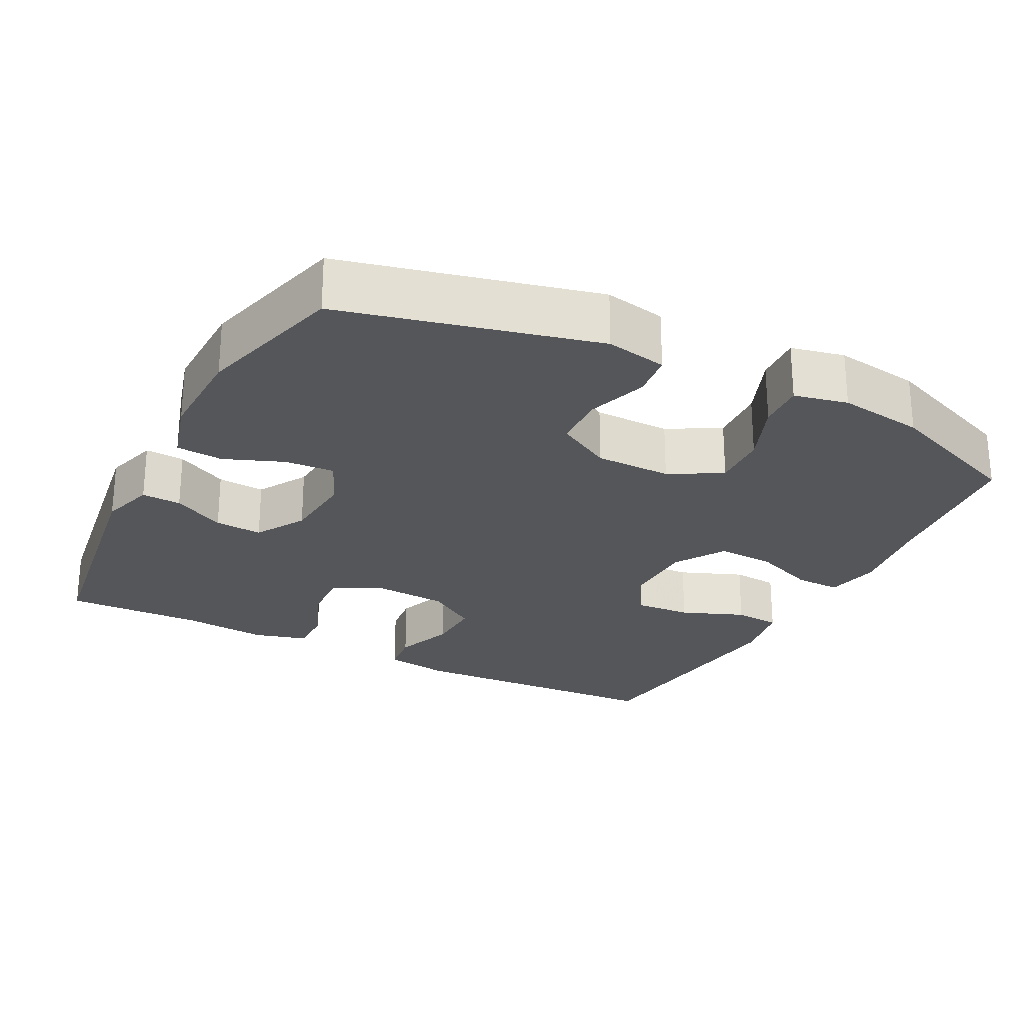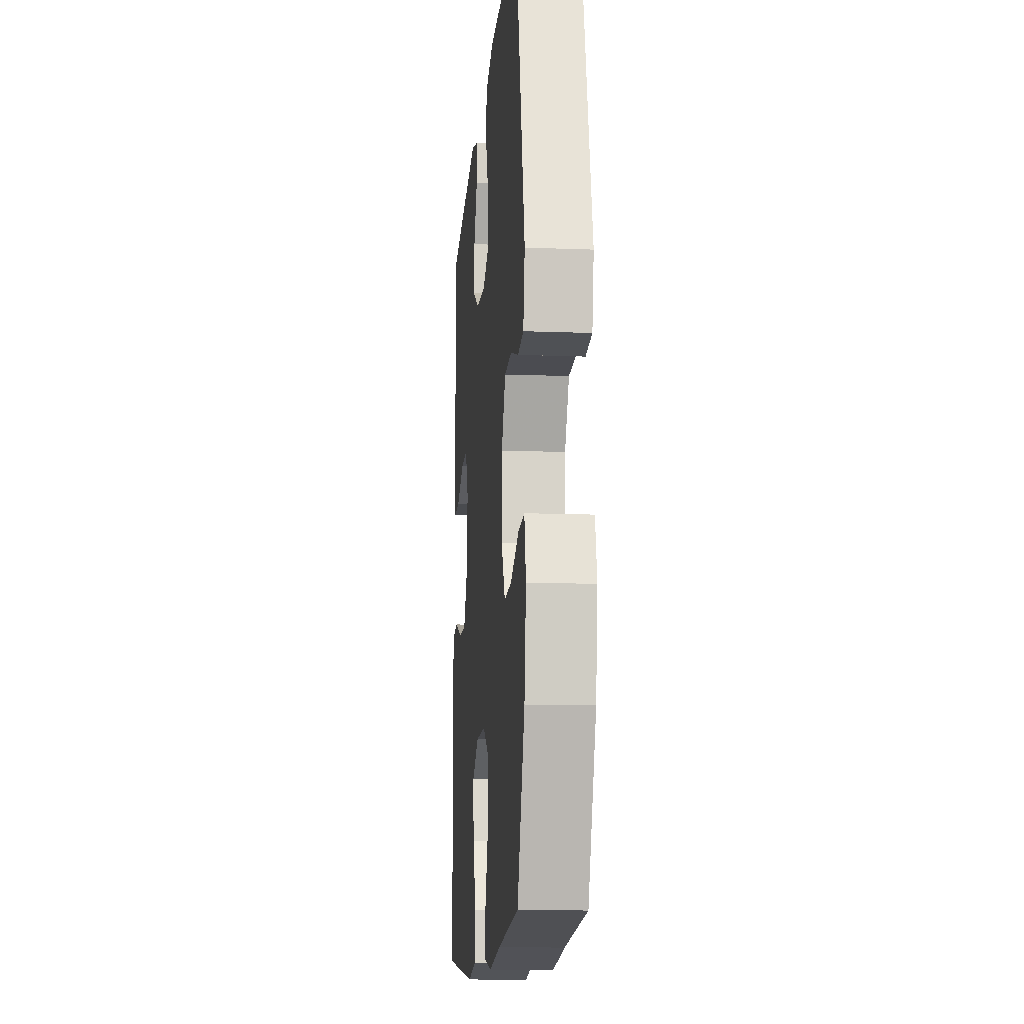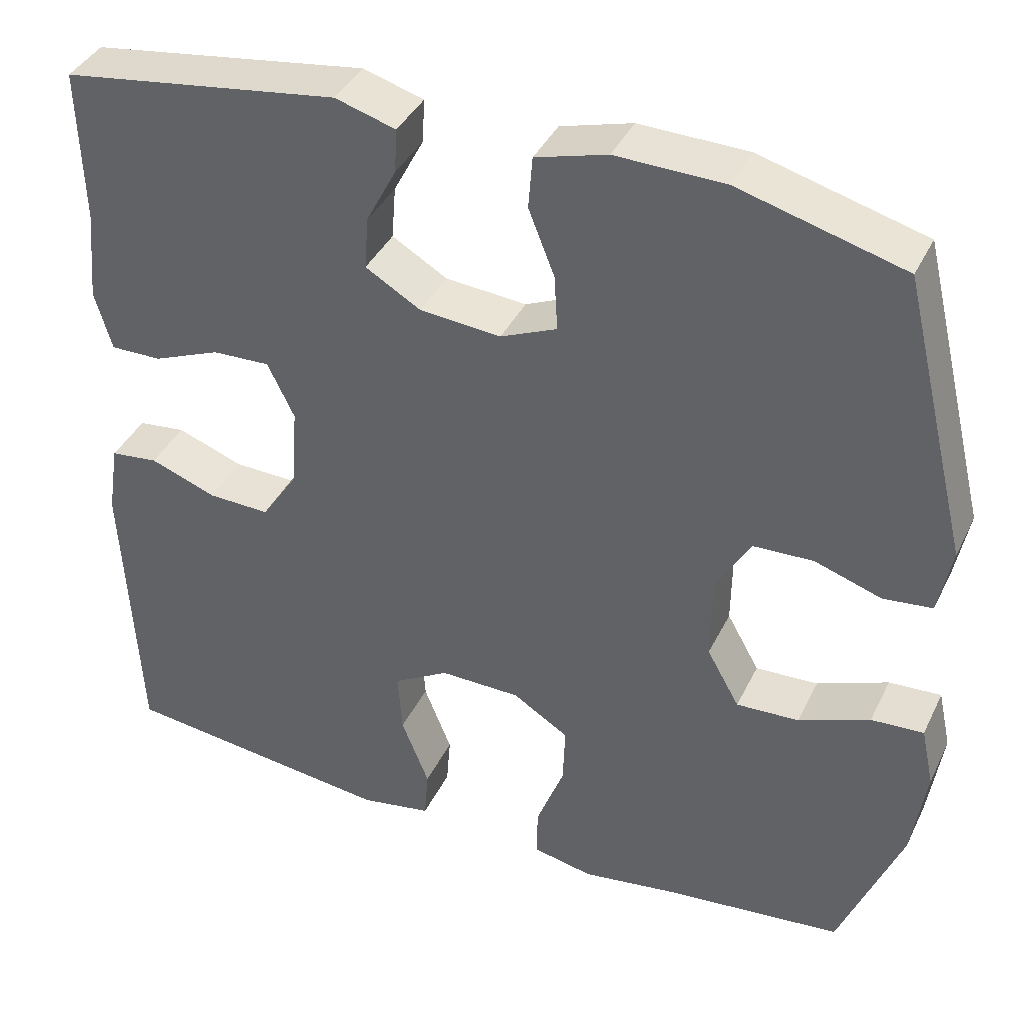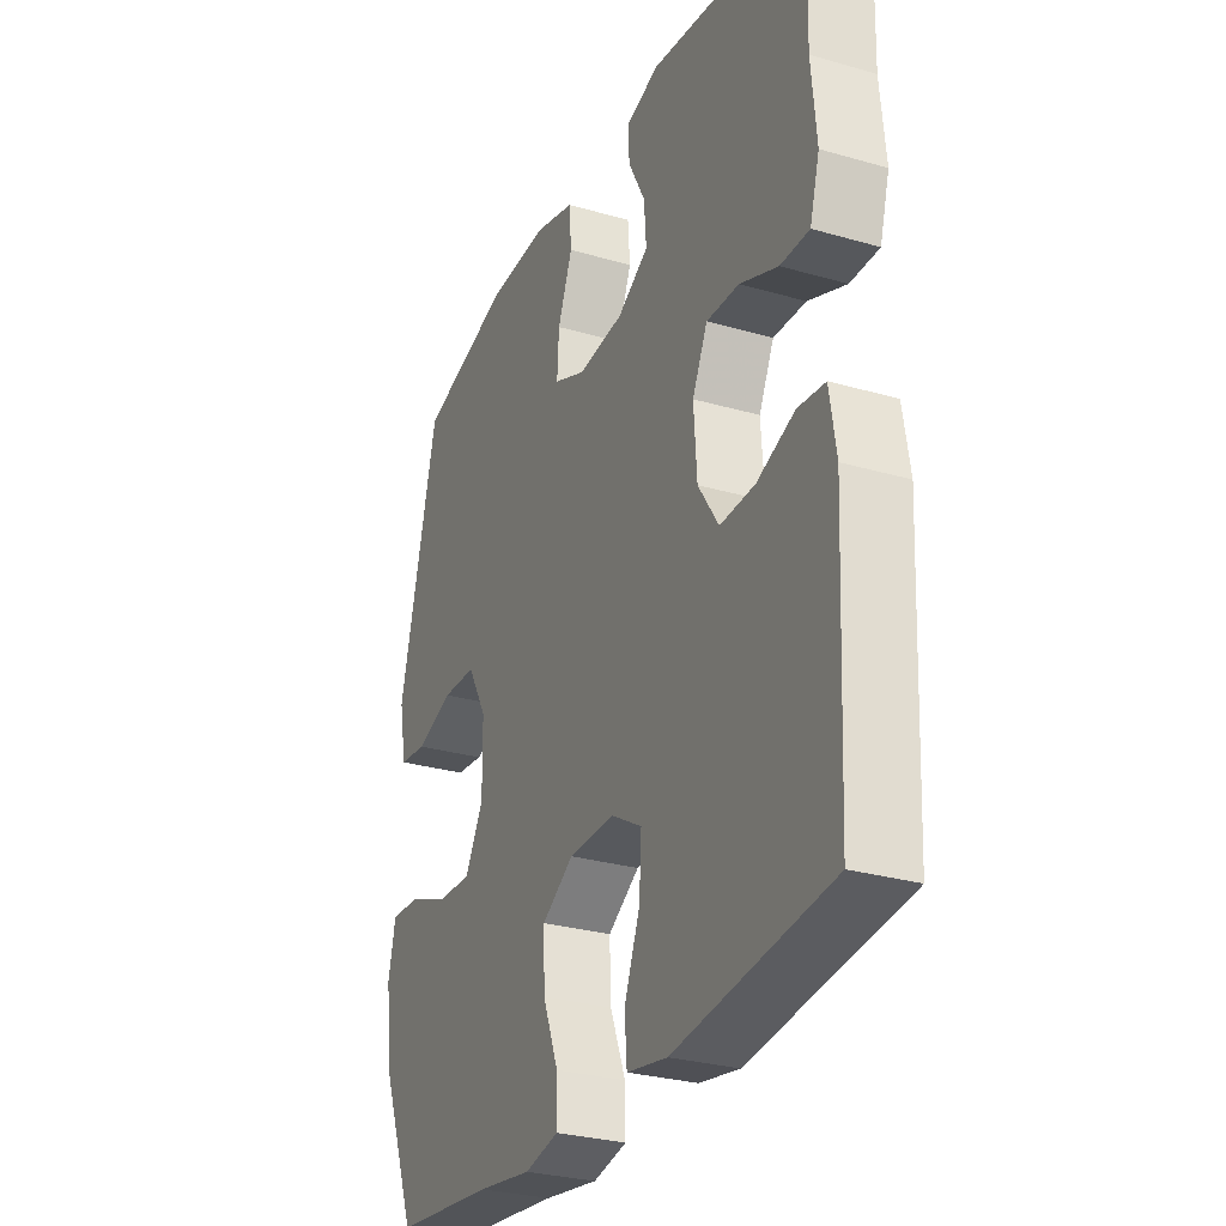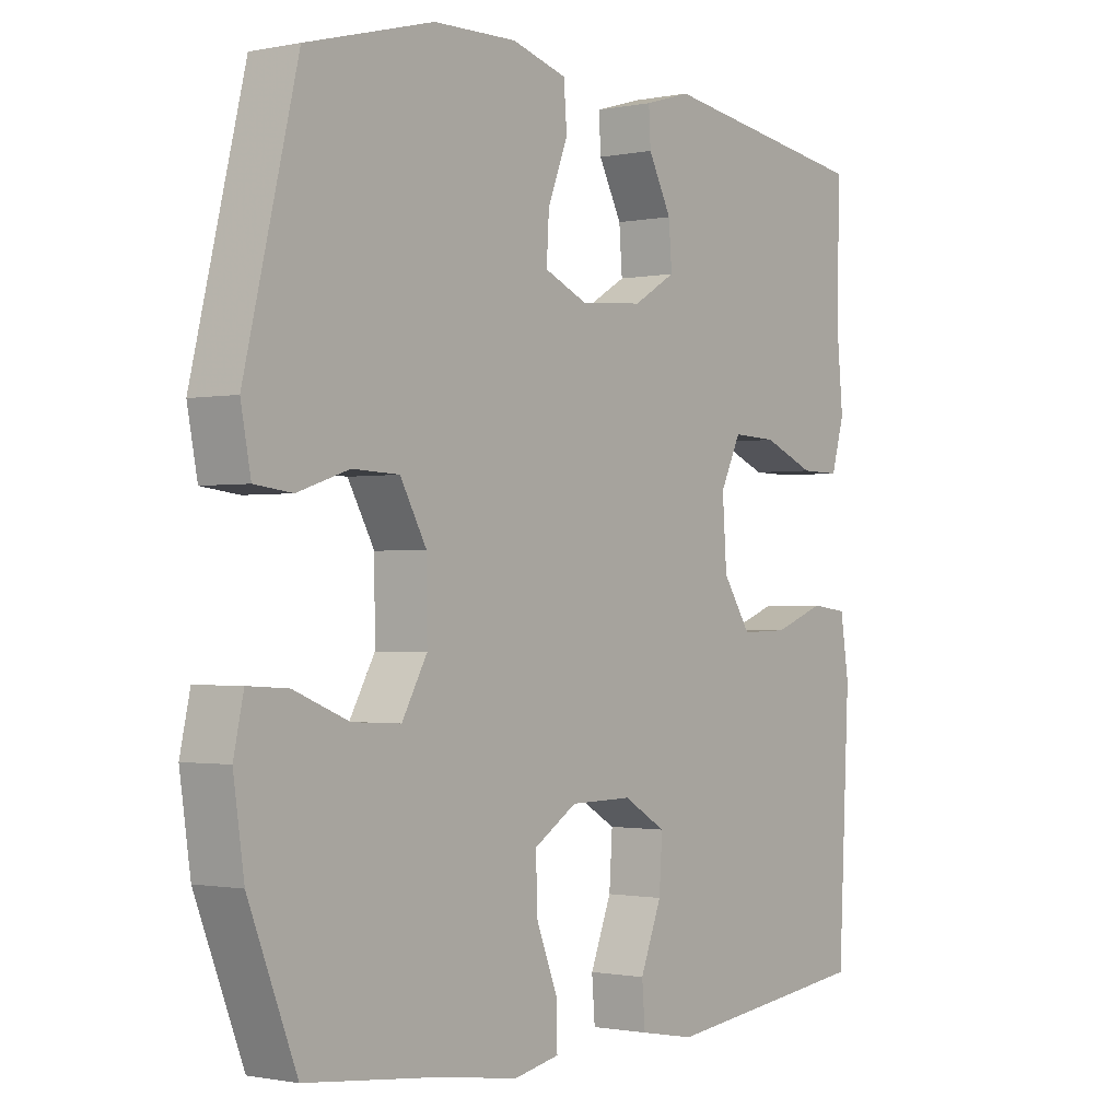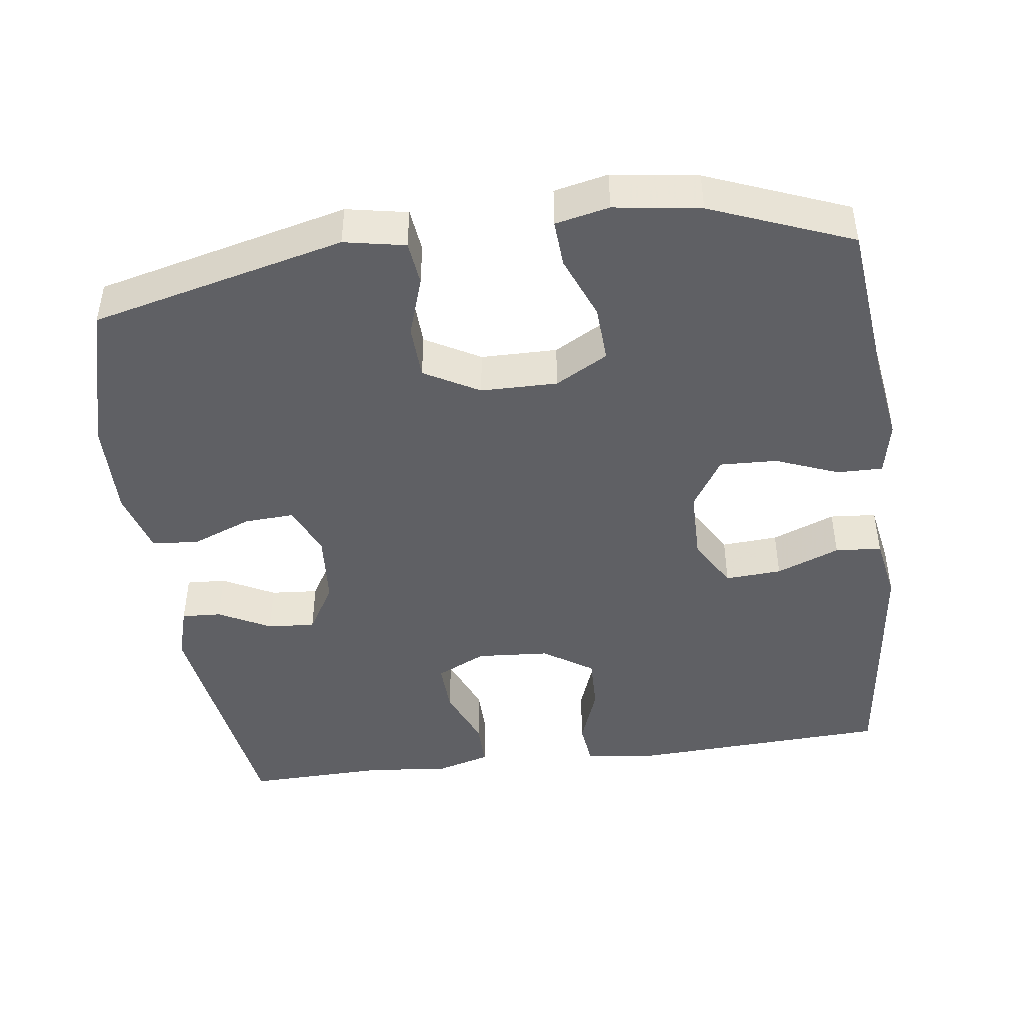
<metadata>
{"format":"obj","ext":"obj","renderer":"f3d","projection":"perspective","resolution":1024,"background":"white","views":[{"elev":-25.3,"azim":62.7,"up":"+Y"},{"elev":-13.0,"azim":85.0,"up":"+Z"},{"elev":39.3,"azim":24.0,"up":"+Z"},{"elev":-28.9,"azim":-113.3,"up":"+Z"},{"elev":-1.0,"azim":126.9,"up":"+Z"},{"elev":-45.0,"azim":97.6,"up":"+Y"}]}
</metadata>
<code>
v 0.5 0.07 0.5
v 0.584 0.07 0.155
v 0.568 0.07 0.072
v 0.508 0.07 0.065
v 0.426 0.07 0.092
v 0.352 0.07 0.089
v 0.31 0.07 0.014
v 0.309 0.07 -0.09
v 0.349 0.07 -0.161
v 0.426 0.07 -0.157
v 0.513 0.07 -0.122
v 0.577 0.07 -0.118
v 0.593 0.07 -0.191
v 0.576 0.07 -0.308
v 0.5 0.07 -0.5
v 0.281 0.07 -0.524
v 0.163 0.07 -0.542
v 0.089 0.07 -0.527
v 0.09 0.07 -0.465
v 0.124 0.07 -0.379
v 0.127 0.07 -0.301
v 0.058 0.07 -0.258
v -0.041 0.07 -0.257
v -0.109 0.07 -0.297
v -0.104 0.07 -0.374
v -0.07 0.07 -0.46
v -0.075 0.07 -0.523
v -0.163 0.07 -0.539
v -0.5 0.07 -0.5
v -0.518 0.07 -0.138
v -0.504 0.07 -0.049
v -0.445 0.07 -0.042
v -0.363 0.07 -0.072
v -0.287 0.07 -0.074
v -0.242 0.07 -0.006
v -0.235 0.07 0.093
v -0.268 0.07 0.161
v -0.339 0.07 0.158
v -0.422 0.07 0.124
v -0.485 0.07 0.123
v -0.506 0.07 0.196
v -0.495 0.07 0.311
v -0.5 0.07 0.5
v -0.158 0.07 0.55
v -0.084 0.07 0.528
v -0.087 0.07 0.474
v -0.124 0.07 0.403
v -0.129 0.07 0.338
v -0.061 0.07 0.298
v 0.039 0.07 0.29
v 0.108 0.07 0.32
v 0.104 0.07 0.388
v 0.072 0.07 0.469
v 0.077 0.07 0.533
v 0.165 0.07 0.558
v 0.298 0.07 0.555
v 0.5 0 0.5
v 0.584 0 0.155
v 0.568 0 0.072
v 0.508 0 0.065
v 0.426 0 0.092
v 0.352 0 0.089
v 0.31 0 0.014
v 0.309 0 -0.09
v 0.349 0 -0.161
v 0.426 0 -0.157
v 0.513 0 -0.122
v 0.577 0 -0.118
v 0.593 0 -0.191
v 0.576 0 -0.308
v 0.5 0 -0.5
v 0.281 0 -0.524
v 0.163 0 -0.542
v 0.089 0 -0.527
v 0.09 0 -0.465
v 0.124 0 -0.379
v 0.127 0 -0.301
v 0.058 0 -0.258
v -0.041 0 -0.257
v -0.109 0 -0.297
v -0.104 0 -0.374
v -0.07 0 -0.46
v -0.075 0 -0.523
v -0.163 0 -0.539
v -0.5 0 -0.5
v -0.518 0 -0.138
v -0.504 0 -0.049
v -0.445 0 -0.042
v -0.363 0 -0.072
v -0.287 0 -0.074
v -0.242 0 -0.006
v -0.235 0 0.093
v -0.268 0 0.161
v -0.339 0 0.158
v -0.422 0 0.124
v -0.485 0 0.123
v -0.506 0 0.196
v -0.495 0 0.311
v -0.5 0 0.5
v -0.158 0 0.55
v -0.084 0 0.528
v -0.087 0 0.474
v -0.124 0 0.403
v -0.129 0 0.338
v -0.061 0 0.298
v 0.039 0 0.29
v 0.108 0 0.32
v 0.104 0 0.388
v 0.072 0 0.469
v 0.077 0 0.533
v 0.165 0 0.558
v 0.298 0 0.555
f 3 4 5
f 2 3 5
f 1 2 5
f 56 1 5
f 55 56 5
f 54 55 5
f 53 54 5
f 52 53 5
f 51 52 5 6
f 50 51 6 7
f 49 50 7 8
f 48 49 8 9
f 45 46 47
f 44 45 47
f 43 44 47
f 42 43 47
f 42 47 48
f 41 42 48
f 40 41 48
f 39 40 48
f 38 39 48
f 37 38 48
f 36 37 48 9
f 31 32 33
f 30 31 33
f 29 30 33
f 28 29 33
f 27 28 33
f 26 27 33
f 25 26 33
f 24 25 33 34
f 23 24 34 35
f 18 19 20
f 17 18 20
f 16 17 20
f 16 20 21
f 15 16 21
f 14 15 21
f 13 14 21
f 12 13 21
f 11 12 21
f 10 11 21
f 9 10 21 22
f 23 35 36
f 22 23 36
f 9 22 36
f 61 60 59
f 61 59 58
f 61 58 57
f 61 57 112
f 61 112 111
f 61 111 110
f 61 110 109
f 61 109 108
f 62 61 108 107
f 63 62 107 106
f 64 63 106 105
f 65 64 105 104
f 103 102 101
f 103 101 100
f 103 100 99
f 103 99 98
f 104 103 98
f 104 98 97
f 104 97 96
f 104 96 95
f 104 95 94
f 104 94 93
f 65 104 93 92
f 89 88 87
f 89 87 86
f 89 86 85
f 89 85 84
f 89 84 83
f 89 83 82
f 89 82 81
f 90 89 81 80
f 91 90 80 79
f 76 75 74
f 76 74 73
f 76 73 72
f 77 76 72
f 77 72 71
f 77 71 70
f 77 70 69
f 77 69 68
f 77 68 67
f 77 67 66
f 78 77 66 65
f 92 91 79
f 92 79 78
f 92 78 65
f 1 57 58 2
f 2 58 59 3
f 3 59 60 4
f 4 60 61 5
f 5 61 62 6
f 6 62 63 7
f 7 63 64 8
f 8 64 65 9
f 9 65 66 10
f 10 66 67 11
f 11 67 68 12
f 12 68 69 13
f 13 69 70 14
f 14 70 71 15
f 15 71 72 16
f 16 72 73 17
f 17 73 74 18
f 18 74 75 19
f 19 75 76 20
f 20 76 77 21
f 21 77 78 22
f 22 78 79 23
f 23 79 80 24
f 24 80 81 25
f 25 81 82 26
f 26 82 83 27
f 27 83 84 28
f 28 84 85 29
f 29 85 86 30
f 30 86 87 31
f 31 87 88 32
f 32 88 89 33
f 33 89 90 34
f 34 90 91 35
f 35 91 92 36
f 36 92 93 37
f 37 93 94 38
f 38 94 95 39
f 39 95 96 40
f 40 96 97 41
f 41 97 98 42
f 42 98 99 43
f 43 99 100 44
f 44 100 101 45
f 45 101 102 46
f 46 102 103 47
f 47 103 104 48
f 48 104 105 49
f 49 105 106 50
f 50 106 107 51
f 51 107 108 52
f 52 108 109 53
f 53 109 110 54
f 54 110 111 55
f 55 111 112 56
f 56 112 57 1

</code>
